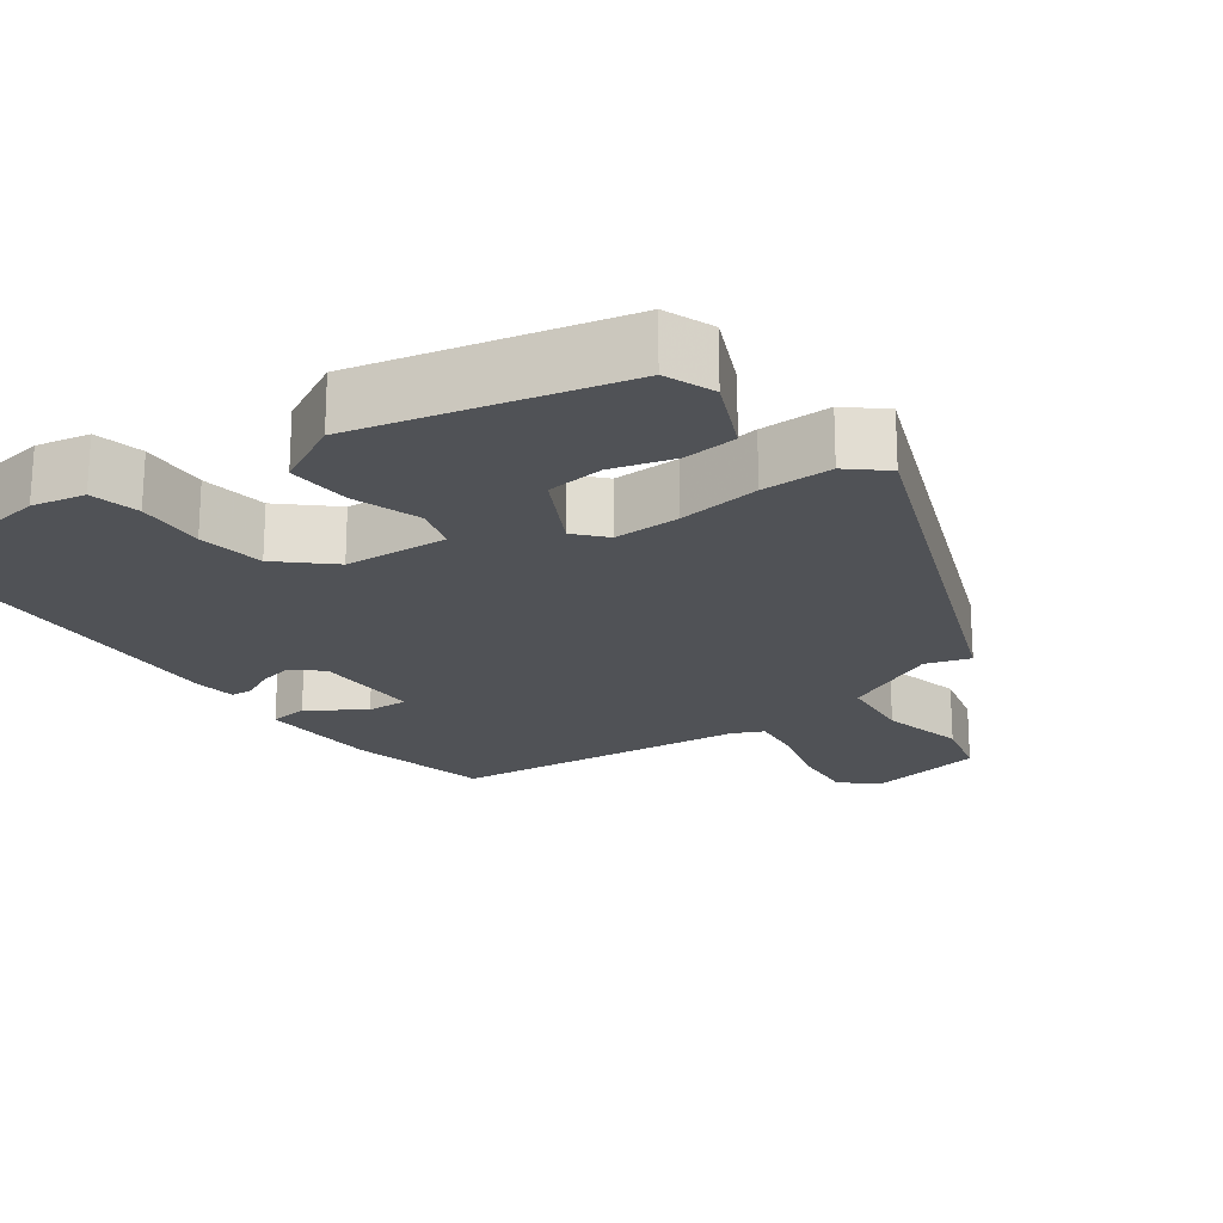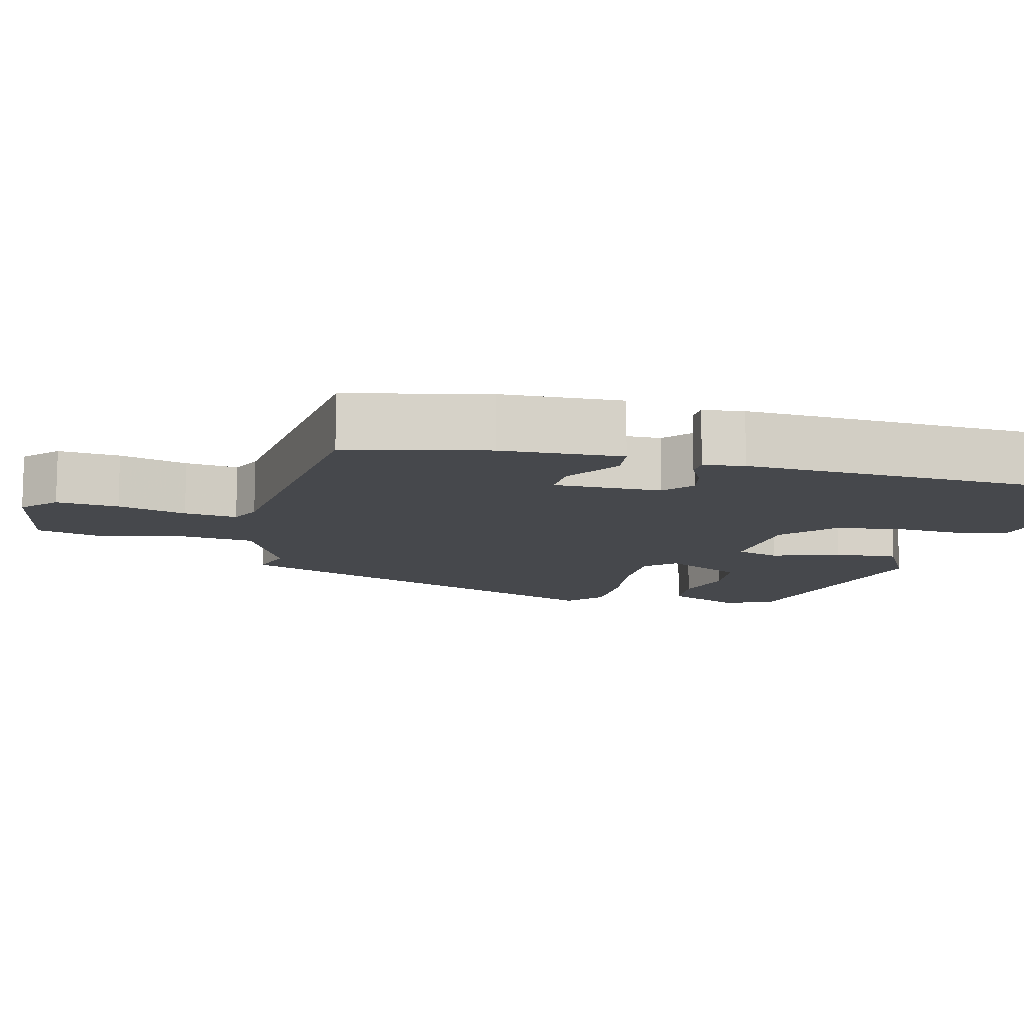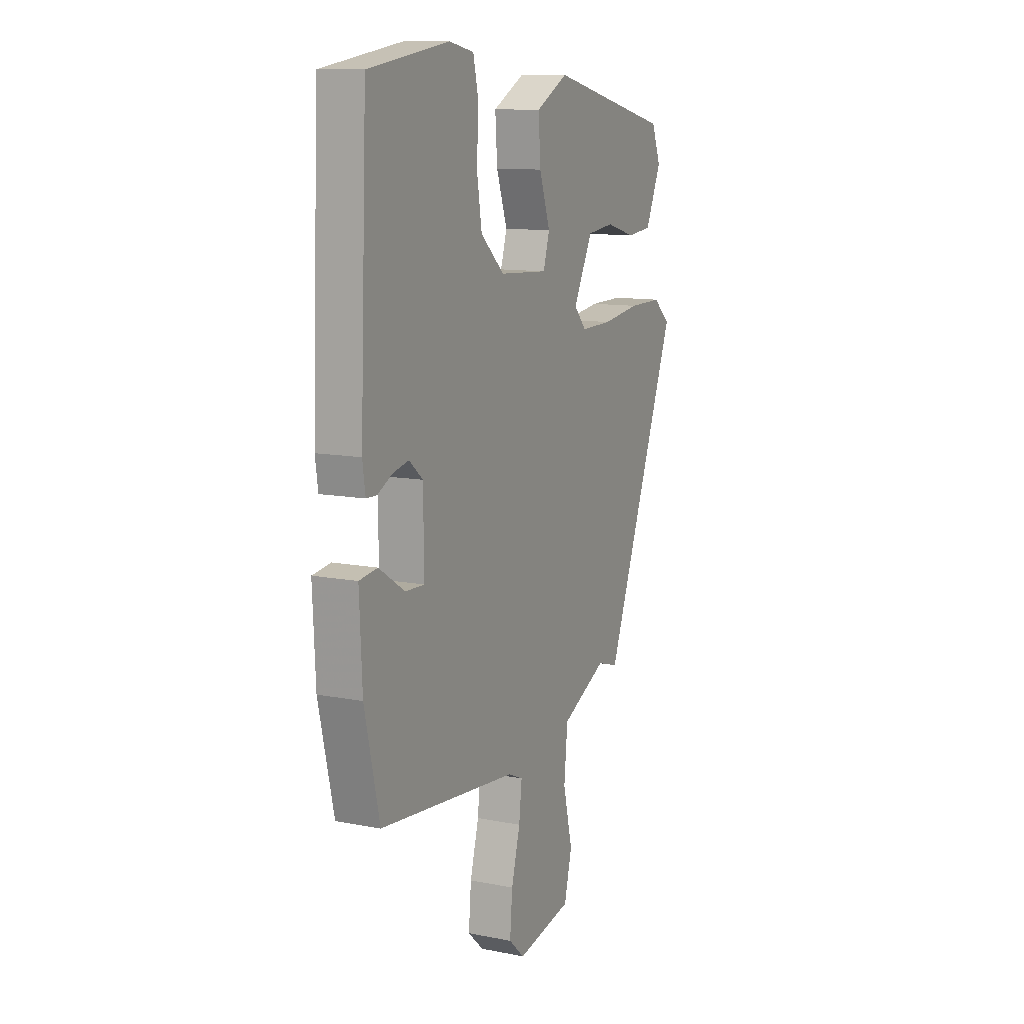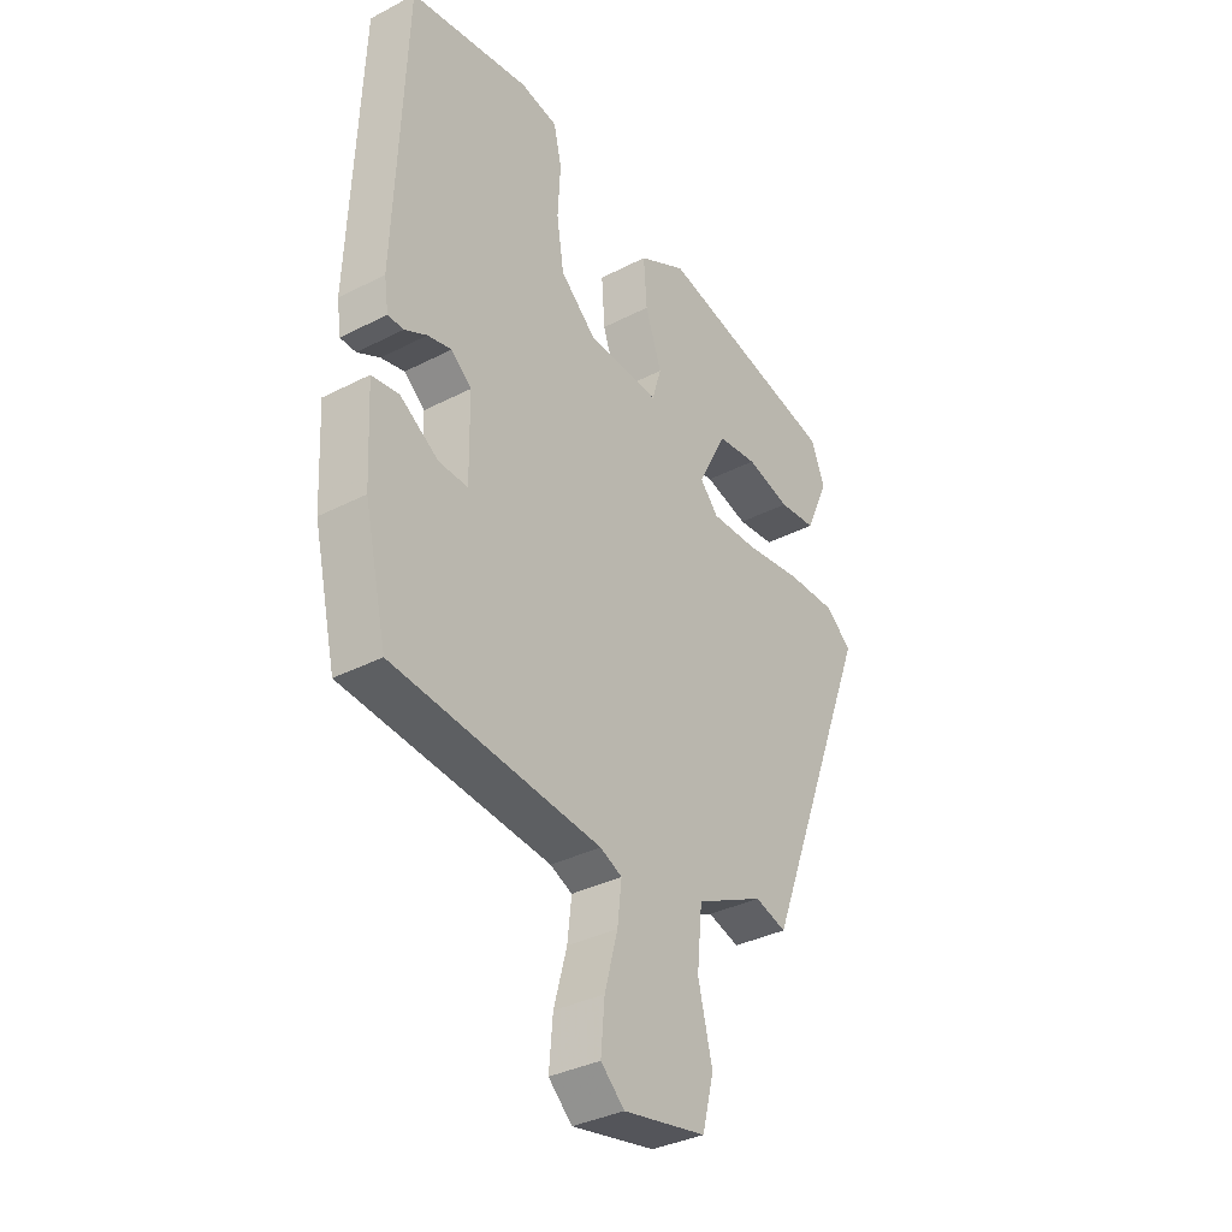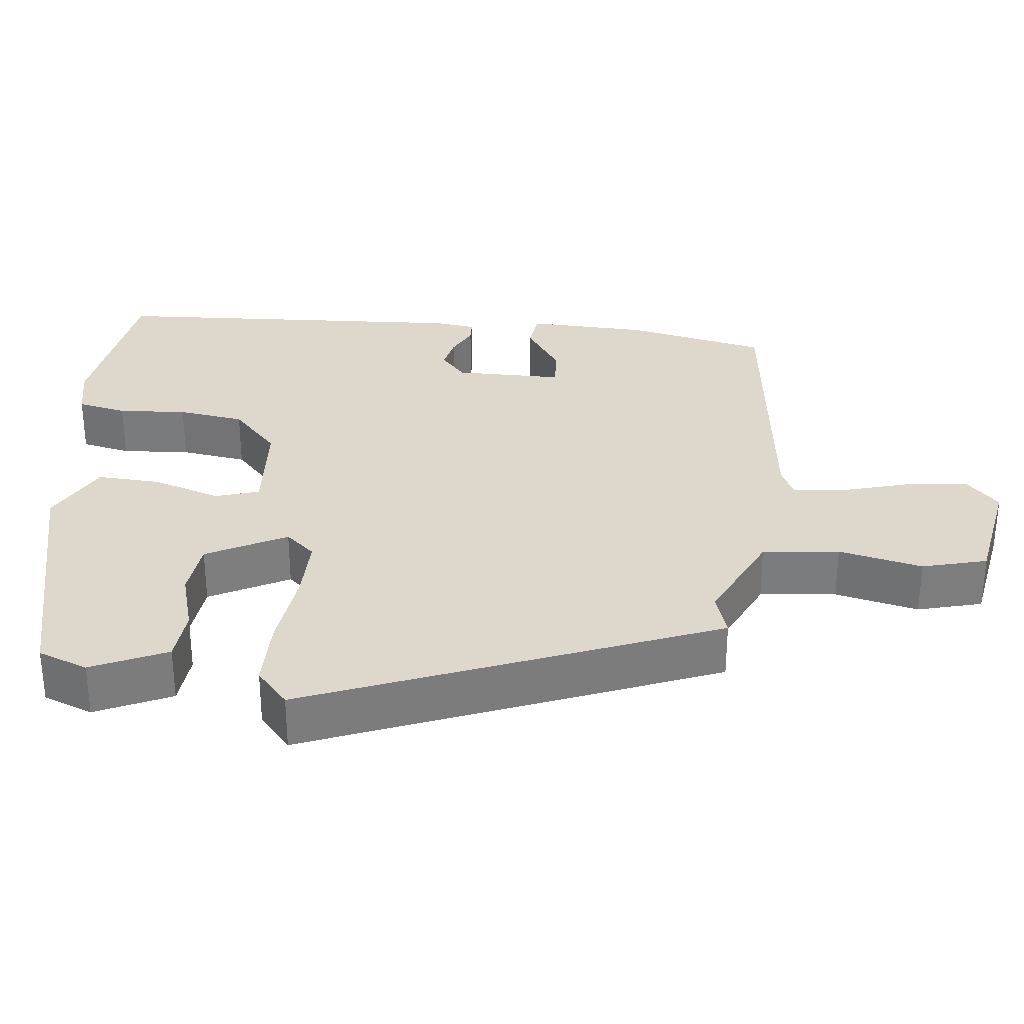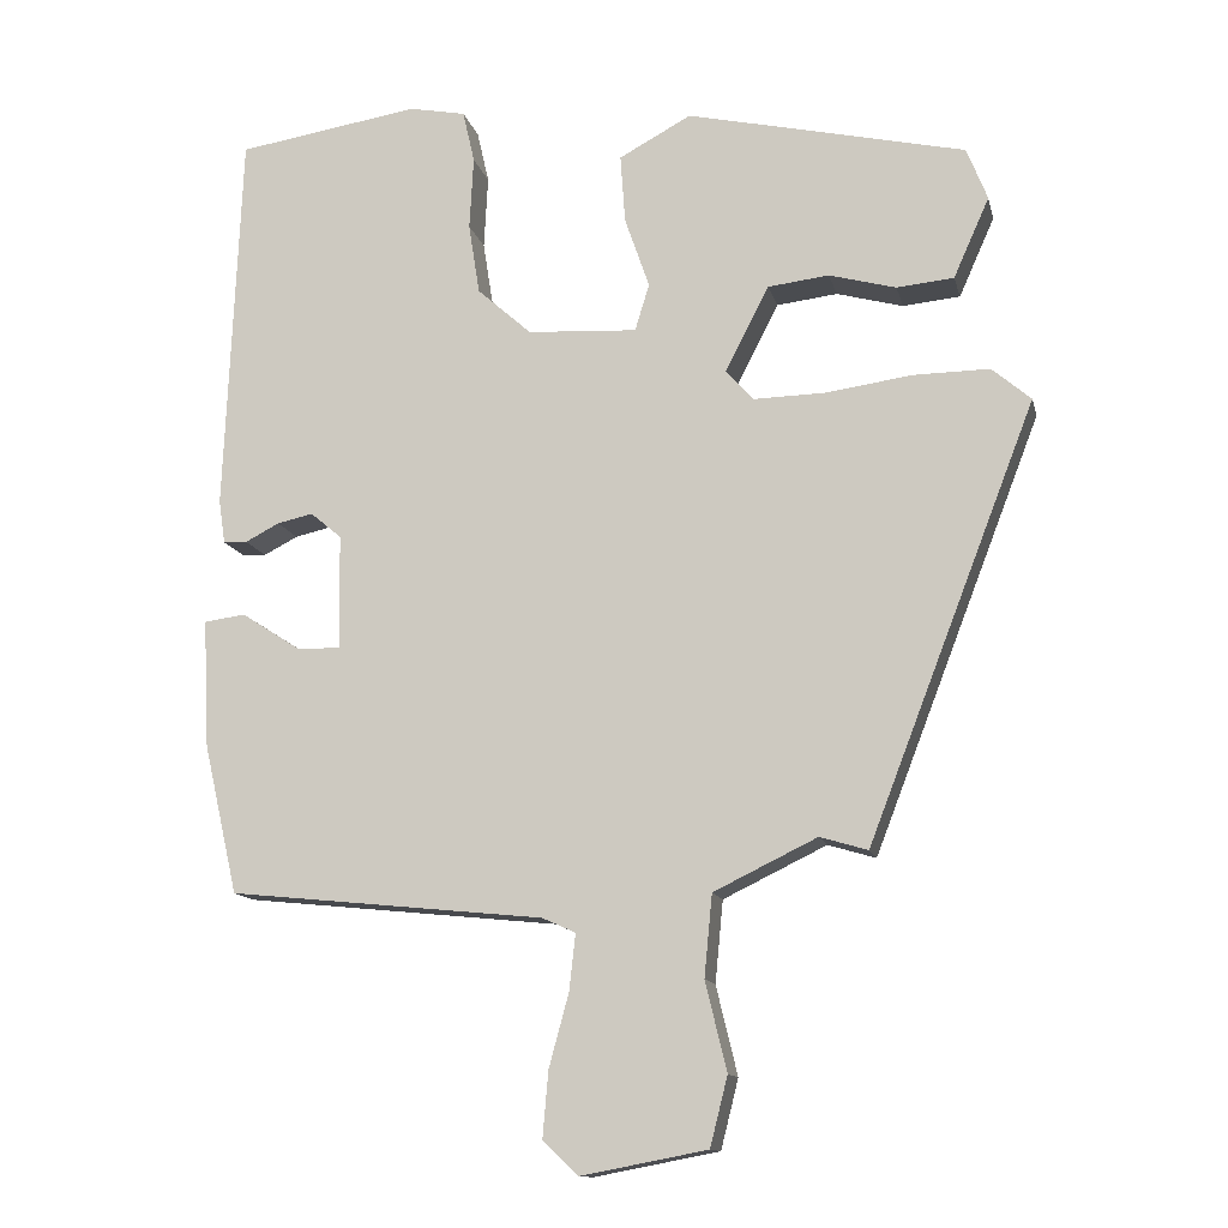
<metadata>
{"format":"obj","ext":"obj","renderer":"f3d","projection":"perspective","resolution":1024,"background":"white","views":[{"elev":-20.9,"azim":35.6,"up":"+Y"},{"elev":-11.5,"azim":-104.3,"up":"+Y"},{"elev":11.4,"azim":-64.4,"up":"+Z"},{"elev":-34.9,"azim":-55.3,"up":"+Z"},{"elev":31.4,"azim":95.4,"up":"+Y"},{"elev":-13.0,"azim":12.9,"up":"+Z"}]}
</metadata>
<code>
v -0.469 0.07 -0.499
v -0.512 0.07 -0.311
v -0.52 0.07 -0.149
v -0.468 0.07 -0.142
v -0.394 0.07 -0.19
v -0.339 0.07 -0.192
v -0.341 0.07 -0.047
v -0.38 0.07 -0.014
v -0.425 0.07 -0.024
v -0.468 0.07 -0.046
v -0.498 0.07 -0.045
v -0.506 0.07 0.01
v -0.486 0.07 0.495
v -0.256 0.07 0.531
v -0.185 0.07 0.517
v -0.17 0.07 0.451
v -0.175 0.07 0.359
v -0.161 0.07 0.27
v -0.093 0.07 0.209
v 0.045 0.07 0.201
v 0.063 0.07 0.26
v 0.032 0.07 0.35
v 0.026 0.07 0.436
v 0.117 0.07 0.485
v 0.468 0.07 0.405
v 0.494 0.07 0.339
v 0.449 0.07 0.238
v 0.377 0.07 0.231
v 0.293 0.07 0.254
v 0.216 0.07 0.245
v 0.161 0.07 0.138
v 0.196 0.07 0.099
v 0.285 0.07 0.101
v 0.395 0.07 0.116
v 0.49 0.07 0.117
v 0.539 0.07 0.075
v 0.328 0.07 -0.47
v 0.268 0.07 -0.452
v 0.138 0.07 -0.515
v 0.128 0.07 -0.618
v 0.155 0.07 -0.73
v 0.133 0.07 -0.817
v -0.025 0.07 -0.847
v -0.07 0.07 -0.805
v -0.063 0.07 -0.722
v -0.038 0.07 -0.63
v -0.03 0.07 -0.559
v -0.072 0.07 -0.54
v -0.469 0 -0.499
v -0.512 0 -0.311
v -0.52 0 -0.149
v -0.468 0 -0.142
v -0.394 0 -0.19
v -0.339 0 -0.192
v -0.341 0 -0.047
v -0.38 0 -0.014
v -0.425 0 -0.024
v -0.468 0 -0.046
v -0.498 0 -0.045
v -0.506 0 0.01
v -0.486 0 0.495
v -0.256 0 0.531
v -0.185 0 0.517
v -0.17 0 0.451
v -0.175 0 0.359
v -0.161 0 0.27
v -0.093 0 0.209
v 0.045 0 0.201
v 0.063 0 0.26
v 0.032 0 0.35
v 0.026 0 0.436
v 0.117 0 0.485
v 0.468 0 0.405
v 0.494 0 0.339
v 0.449 0 0.238
v 0.377 0 0.231
v 0.293 0 0.254
v 0.216 0 0.245
v 0.161 0 0.138
v 0.196 0 0.099
v 0.285 0 0.101
v 0.395 0 0.116
v 0.49 0 0.117
v 0.539 0 0.075
v 0.328 0 -0.47
v 0.268 0 -0.452
v 0.138 0 -0.515
v 0.128 0 -0.618
v 0.155 0 -0.73
v 0.133 0 -0.817
v -0.025 0 -0.847
v -0.07 0 -0.805
v -0.063 0 -0.722
v -0.038 0 -0.63
v -0.03 0 -0.559
v -0.072 0 -0.54
f 43 44 45 46
f 43 46 47
f 40 41 42 43
f 39 40 43 47
f 38 39 47 48
f 36 37 38
f 33 34 35 36
f 32 33 36 38
f 31 32 38 48
f 26 27 28 29
f 26 29 30
f 25 26 30
f 24 25 30
f 21 22 23 24
f 21 24 30 31
f 14 15 16 17
f 14 17 18
f 13 14 18
f 12 13 18 19
f 9 10 11 12
f 8 9 12 19
f 2 3 4 5
f 2 5 6
f 1 2 6
f 48 1 6
f 20 21 31 48
f 20 48 6 7
f 7 8 19 20
f 94 93 92 91
f 95 94 91
f 91 90 89 88
f 95 91 88 87
f 96 95 87 86
f 86 85 84
f 84 83 82 81
f 86 84 81 80
f 96 86 80 79
f 77 76 75 74
f 78 77 74
f 78 74 73
f 78 73 72
f 72 71 70 69
f 79 78 72 69
f 65 64 63 62
f 66 65 62
f 66 62 61
f 67 66 61 60
f 60 59 58 57
f 67 60 57 56
f 53 52 51 50
f 54 53 50
f 54 50 49
f 54 49 96
f 96 79 69 68
f 55 54 96 68
f 68 67 56 55
f 1 49 50 2
f 2 50 51 3
f 3 51 52 4
f 4 52 53 5
f 5 53 54 6
f 6 54 55 7
f 7 55 56 8
f 8 56 57 9
f 9 57 58 10
f 10 58 59 11
f 11 59 60 12
f 12 60 61 13
f 13 61 62 14
f 14 62 63 15
f 15 63 64 16
f 16 64 65 17
f 17 65 66 18
f 18 66 67 19
f 19 67 68 20
f 20 68 69 21
f 21 69 70 22
f 22 70 71 23
f 23 71 72 24
f 24 72 73 25
f 25 73 74 26
f 26 74 75 27
f 27 75 76 28
f 28 76 77 29
f 29 77 78 30
f 30 78 79 31
f 31 79 80 32
f 32 80 81 33
f 33 81 82 34
f 34 82 83 35
f 35 83 84 36
f 36 84 85 37
f 37 85 86 38
f 38 86 87 39
f 39 87 88 40
f 40 88 89 41
f 41 89 90 42
f 42 90 91 43
f 43 91 92 44
f 44 92 93 45
f 45 93 94 46
f 46 94 95 47
f 47 95 96 48
f 48 96 49 1

</code>
